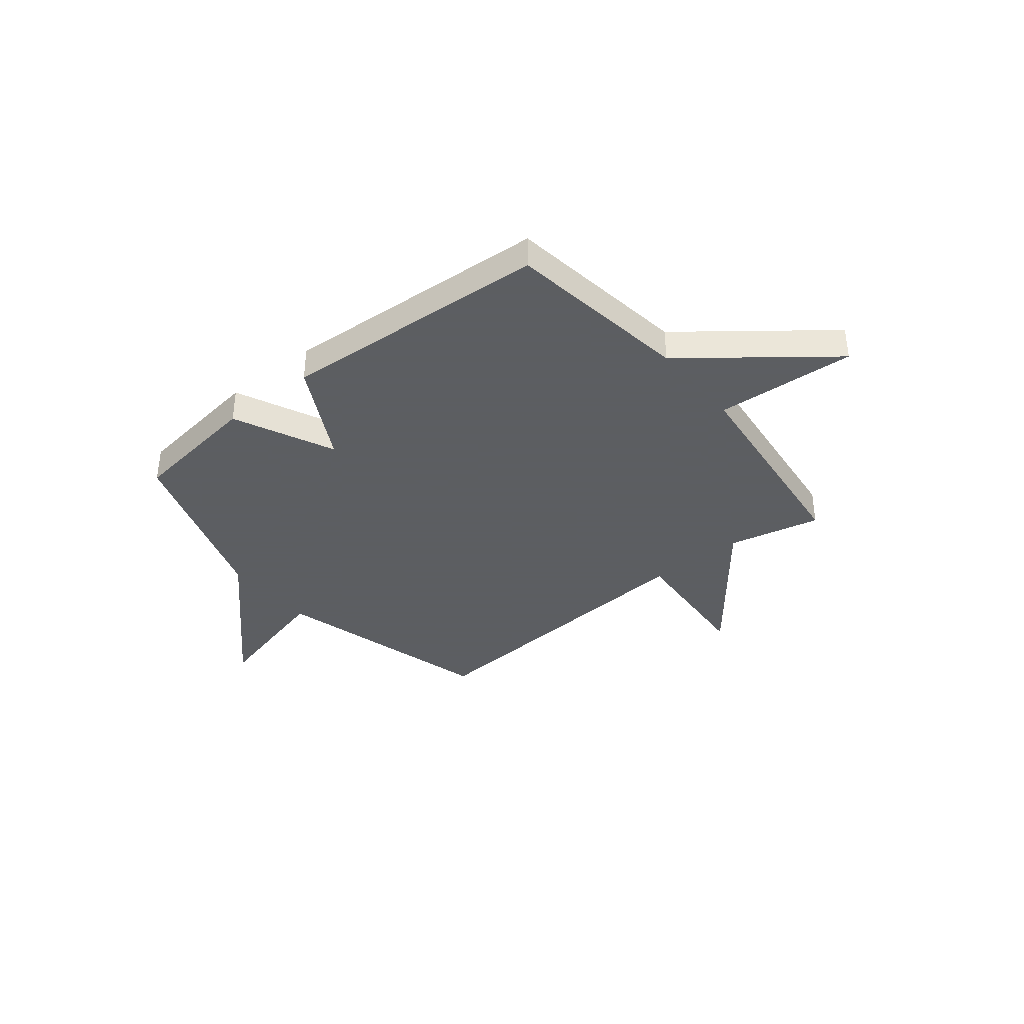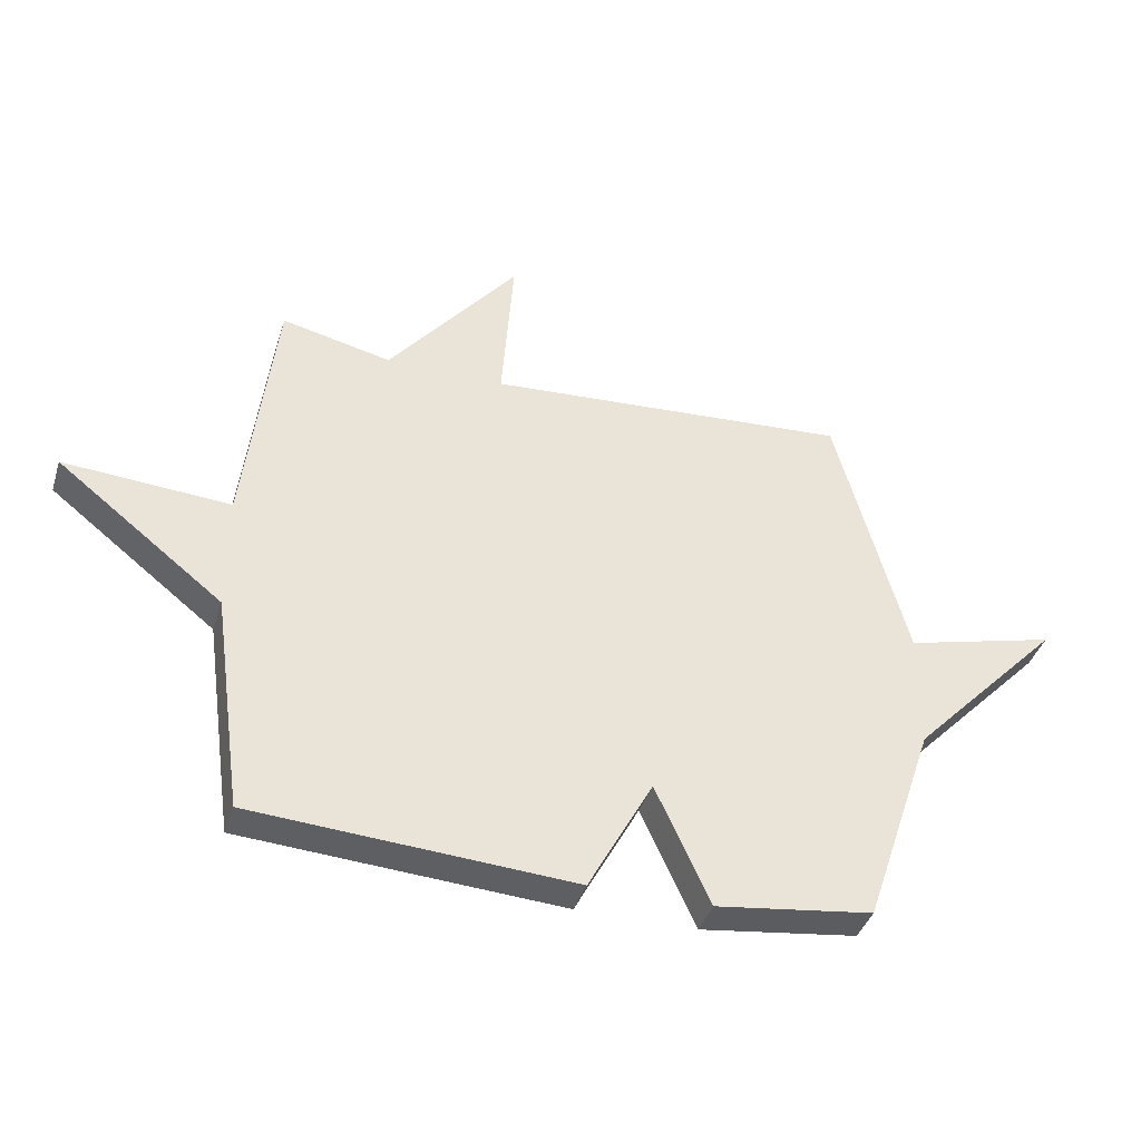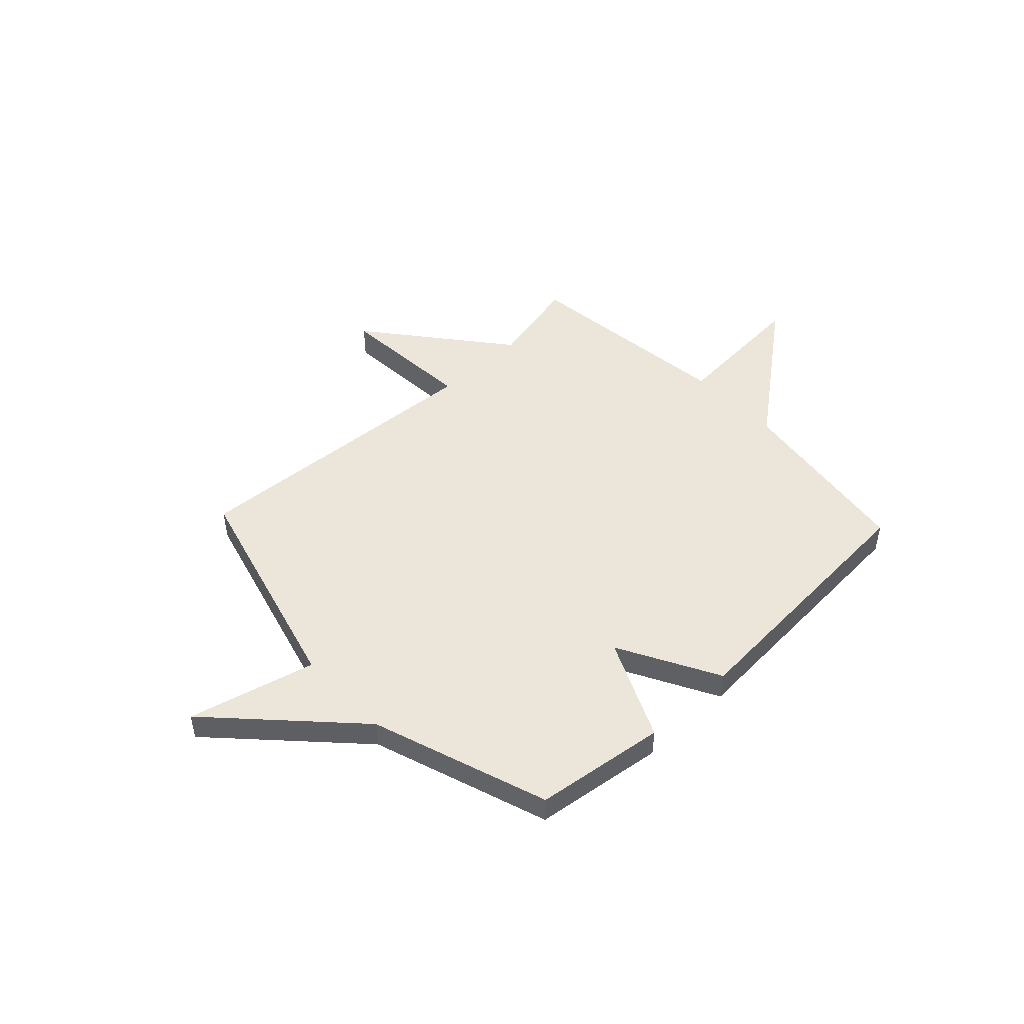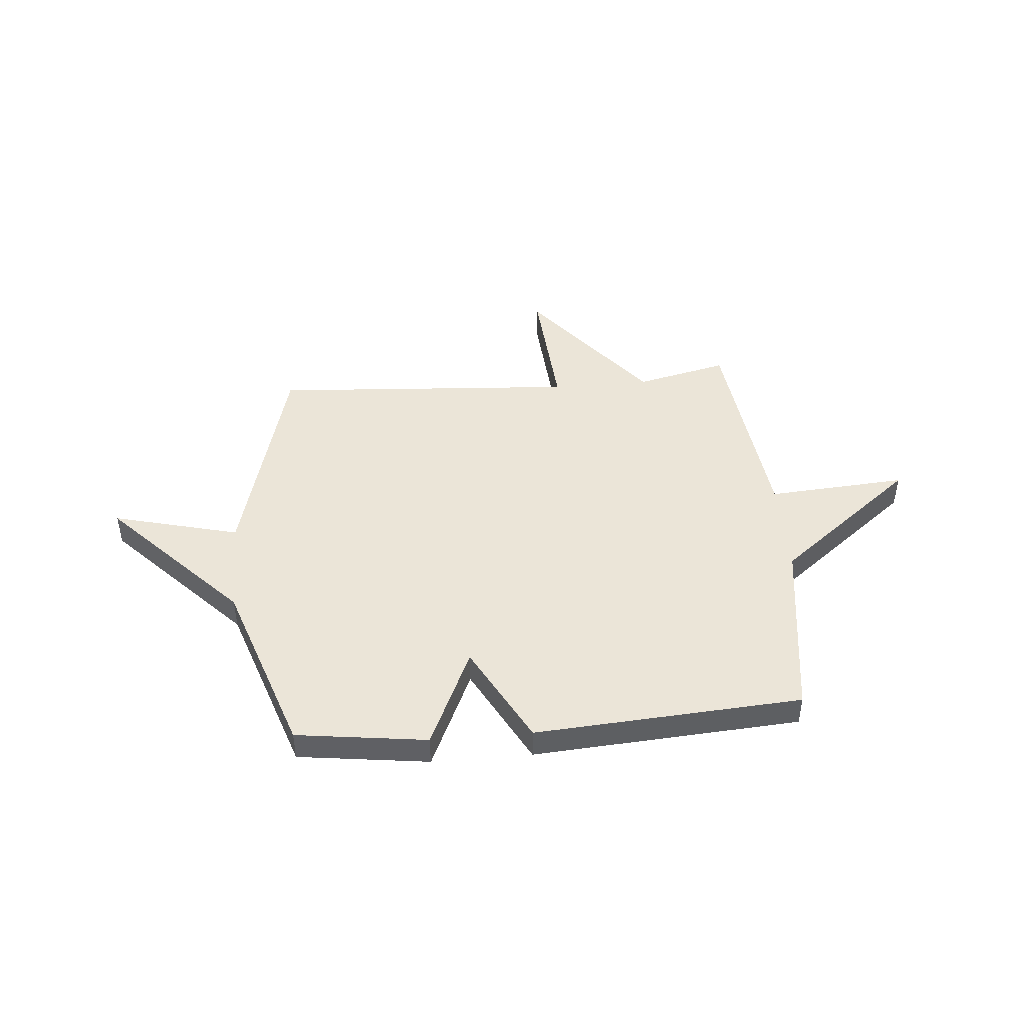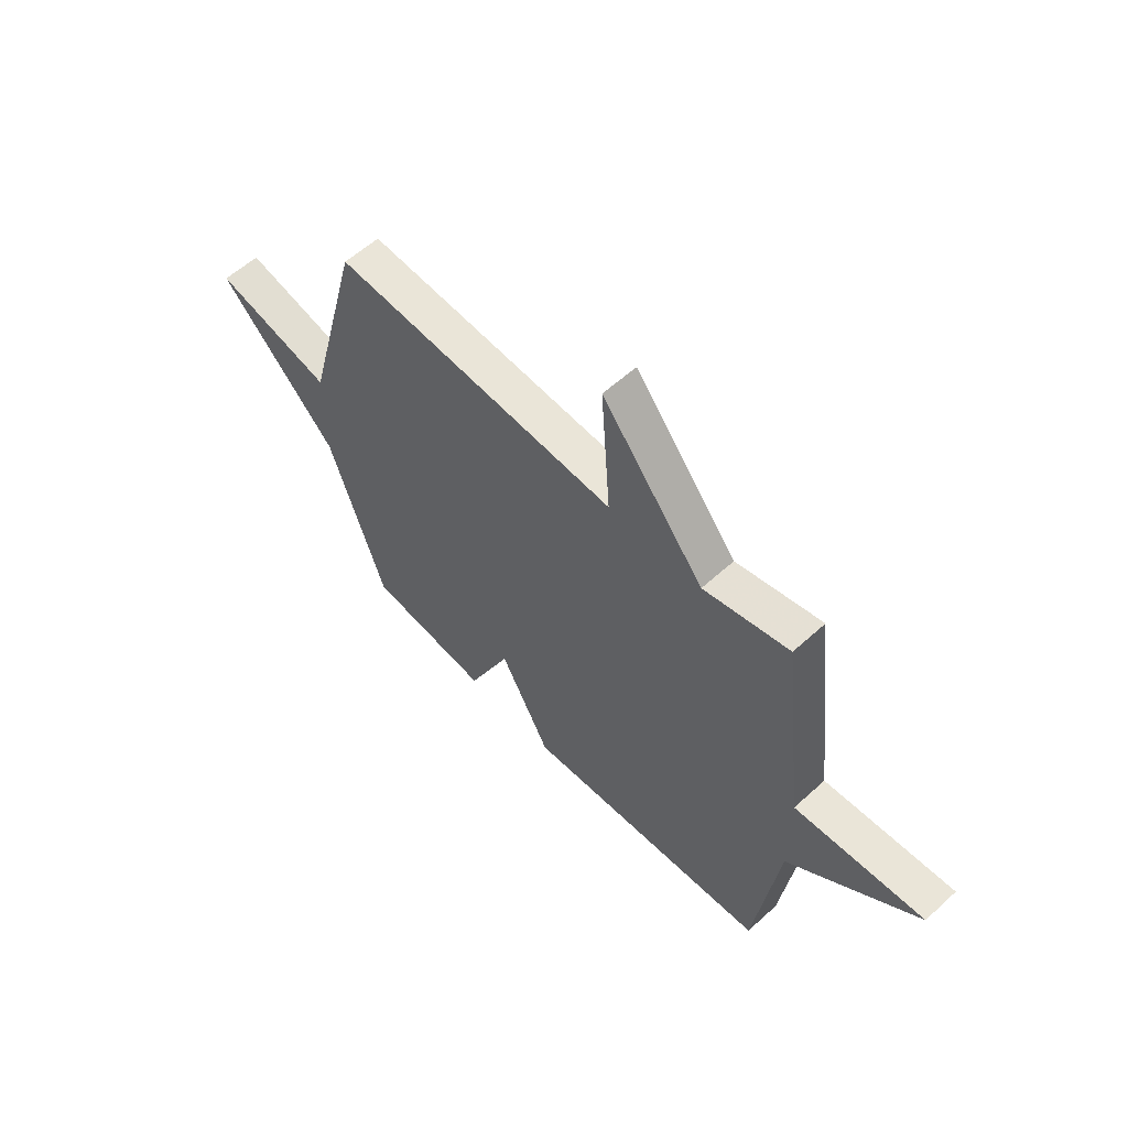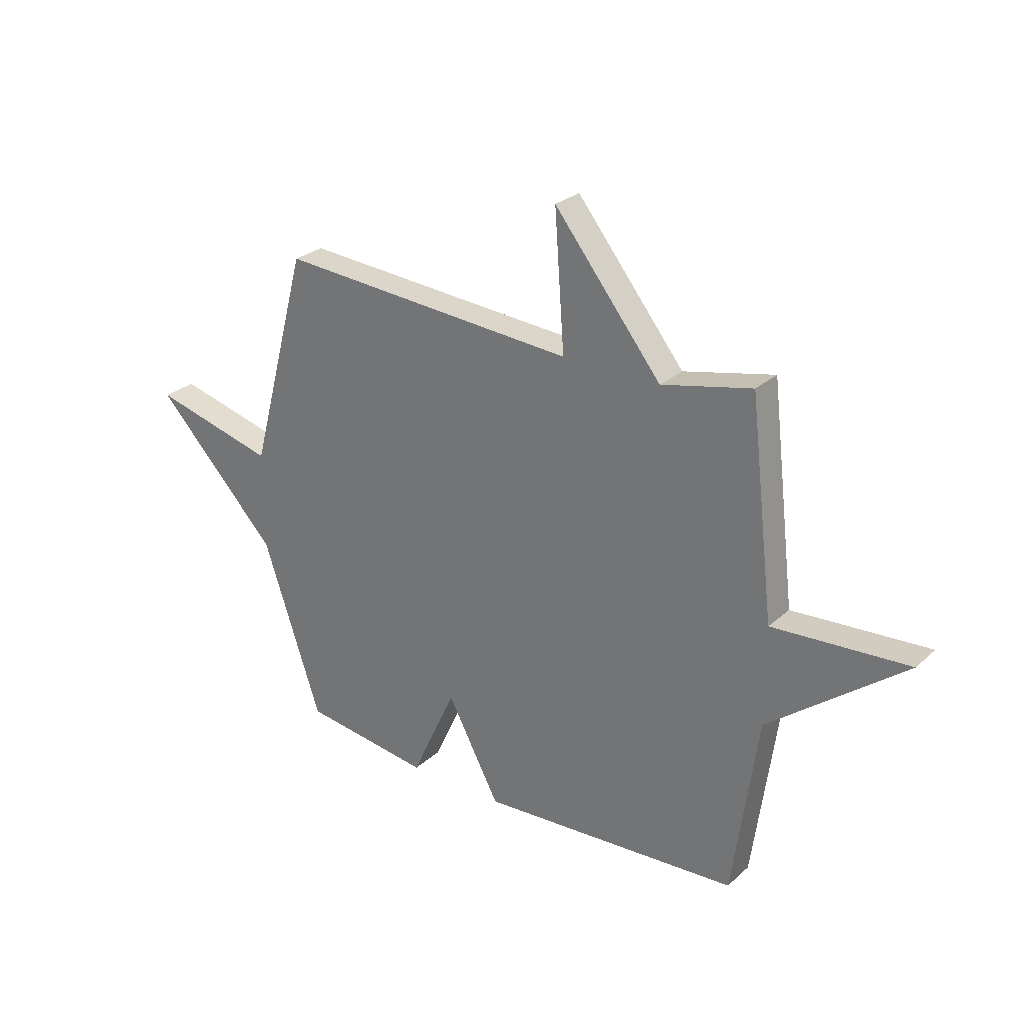
<metadata>
{"format":"obj","ext":"obj","renderer":"f3d","projection":"perspective","resolution":1024,"background":"white","views":[{"elev":-37.4,"azim":-141.0,"up":"+Y"},{"elev":-39.6,"azim":-16.9,"up":"+Z"},{"elev":48.5,"azim":136.6,"up":"+Y"},{"elev":45.7,"azim":175.0,"up":"+Y"},{"elev":57.8,"azim":-133.3,"up":"+Z"},{"elev":27.2,"azim":-143.3,"up":"+Z"}]}
</metadata>
<code>
v -0.5 0.07 0.5
v -0.315 0.07 0.458
v -0.095 0.07 0.732
v -0.115 0.07 0.458
v 0.5 0.07 0.5
v 0.62 0.07 0.055
v 0.874 0.07 0.12
v 0.62 0.07 -0.145
v 0.5 0.07 -0.5
v 0.237 0.07 -0.535
v 0.145 0.07 -0.334
v 0.037 0.07 -0.535
v -0.5 0.07 -0.5
v -0.551 0.07 -0.131
v -0.83 0.07 0.088
v -0.551 0.07 0.069
v -0.5 0 0.5
v -0.315 0 0.458
v -0.095 0 0.732
v -0.115 0 0.458
v 0.5 0 0.5
v 0.62 0 0.055
v 0.874 0 0.12
v 0.62 0 -0.145
v 0.5 0 -0.5
v 0.237 0 -0.535
v 0.145 0 -0.334
v 0.037 0 -0.535
v -0.5 0 -0.5
v -0.551 0 -0.131
v -0.83 0 0.088
v -0.551 0 0.069
f 14 15 16
f 16 1 2
f 14 16 2
f 13 14 2
f 12 13 2
f 11 12 2
f 8 9 10 11
f 6 7 8 11
f 4 5 6 11
f 4 11 2
f 2 3 4
f 32 31 30
f 18 17 32
f 18 32 30
f 18 30 29
f 18 29 28
f 18 28 27
f 27 26 25 24
f 27 24 23 22
f 27 22 21 20
f 18 27 20
f 20 19 18
f 1 17 18 2
f 2 18 19 3
f 3 19 20 4
f 4 20 21 5
f 5 21 22 6
f 6 22 23 7
f 7 23 24 8
f 8 24 25 9
f 9 25 26 10
f 10 26 27 11
f 11 27 28 12
f 12 28 29 13
f 13 29 30 14
f 14 30 31 15
f 15 31 32 16
f 16 32 17 1

</code>
